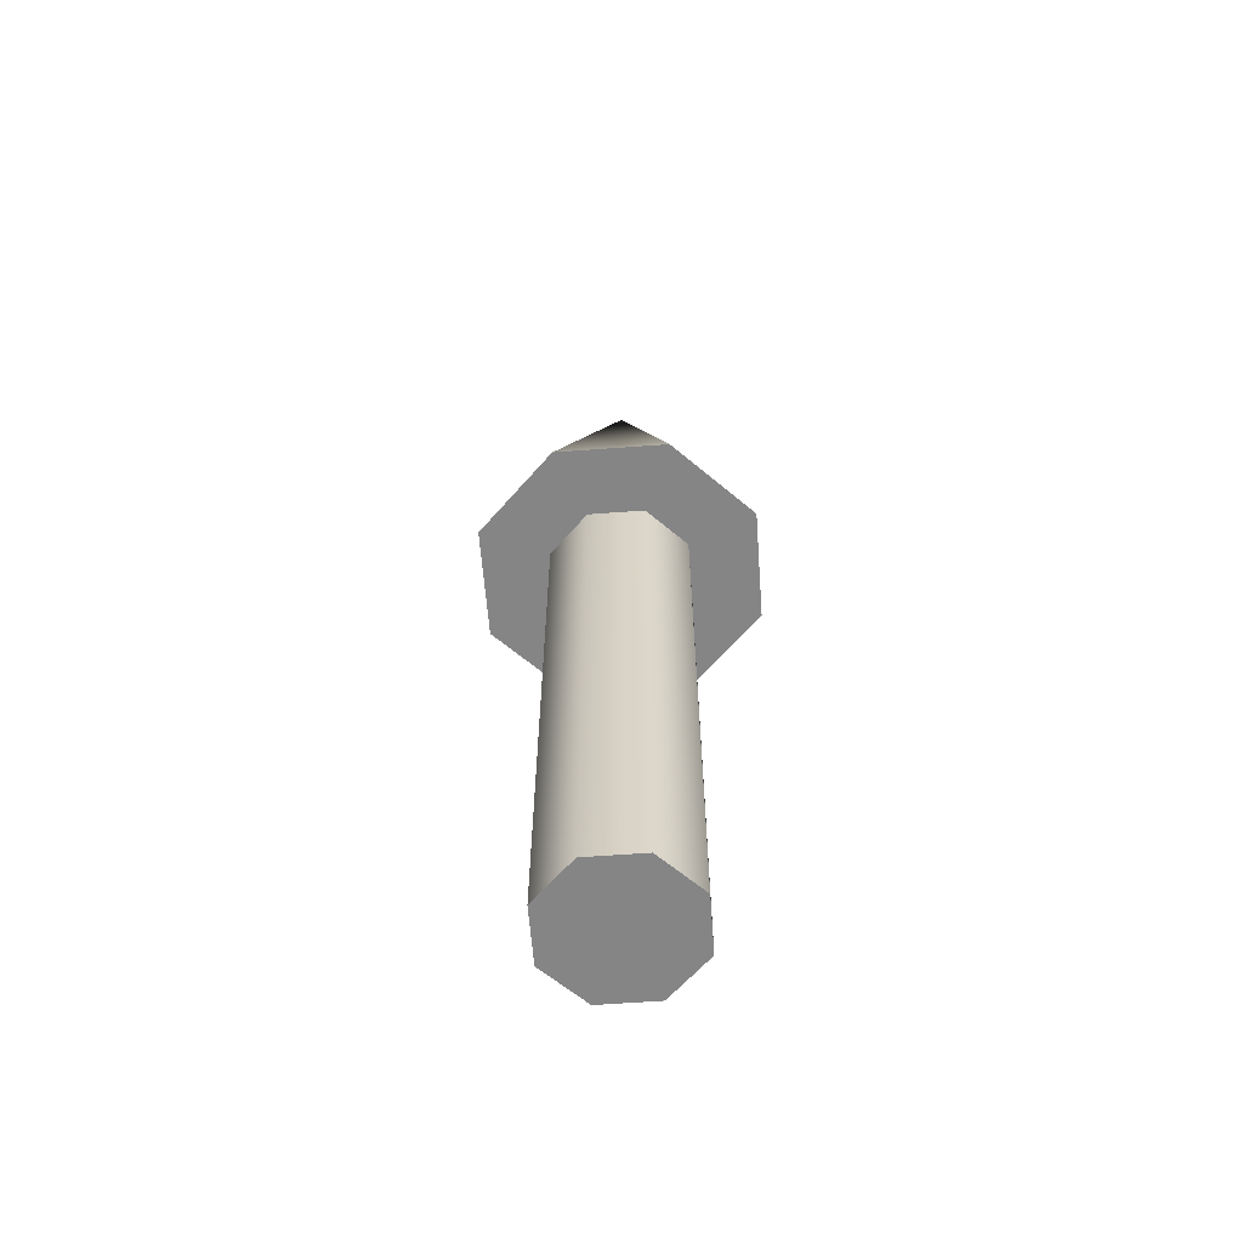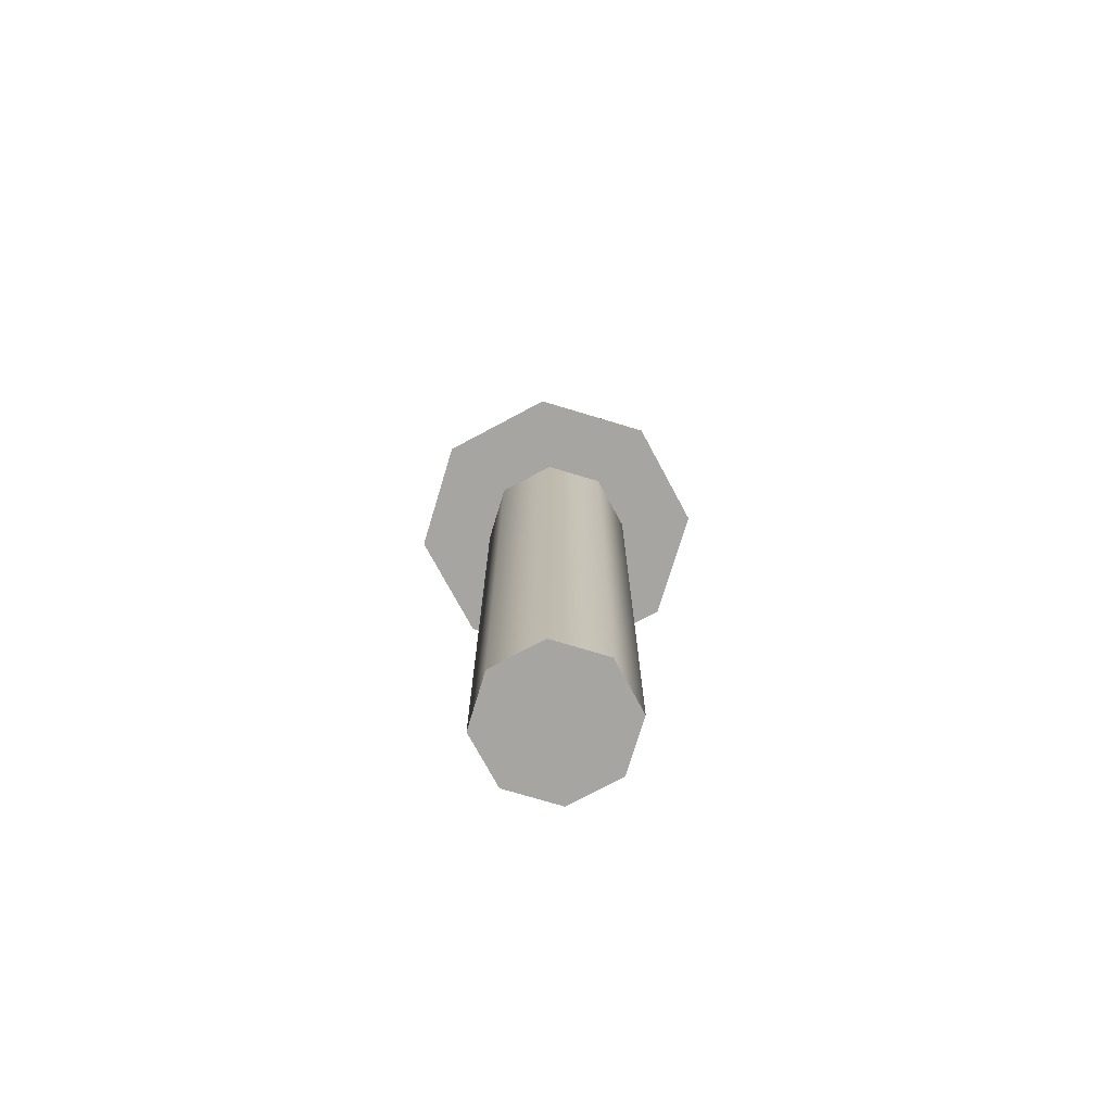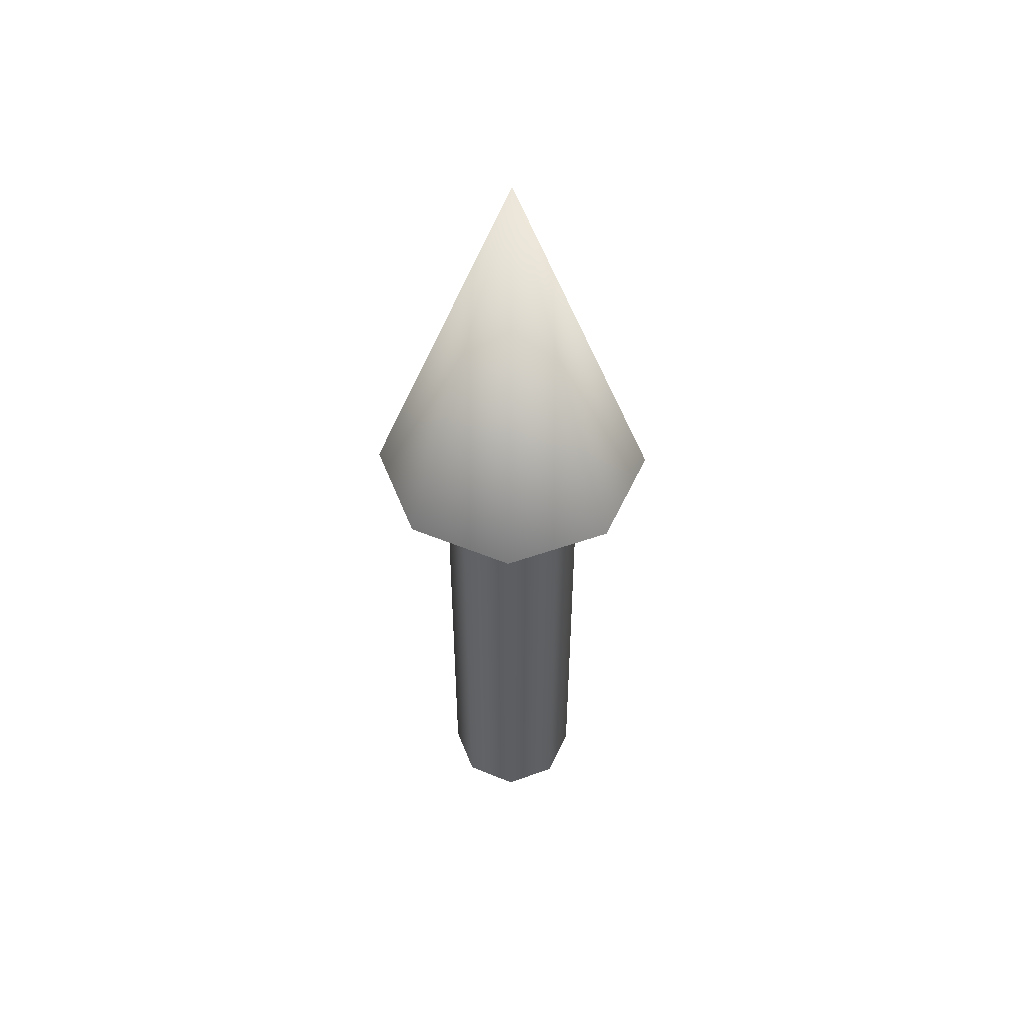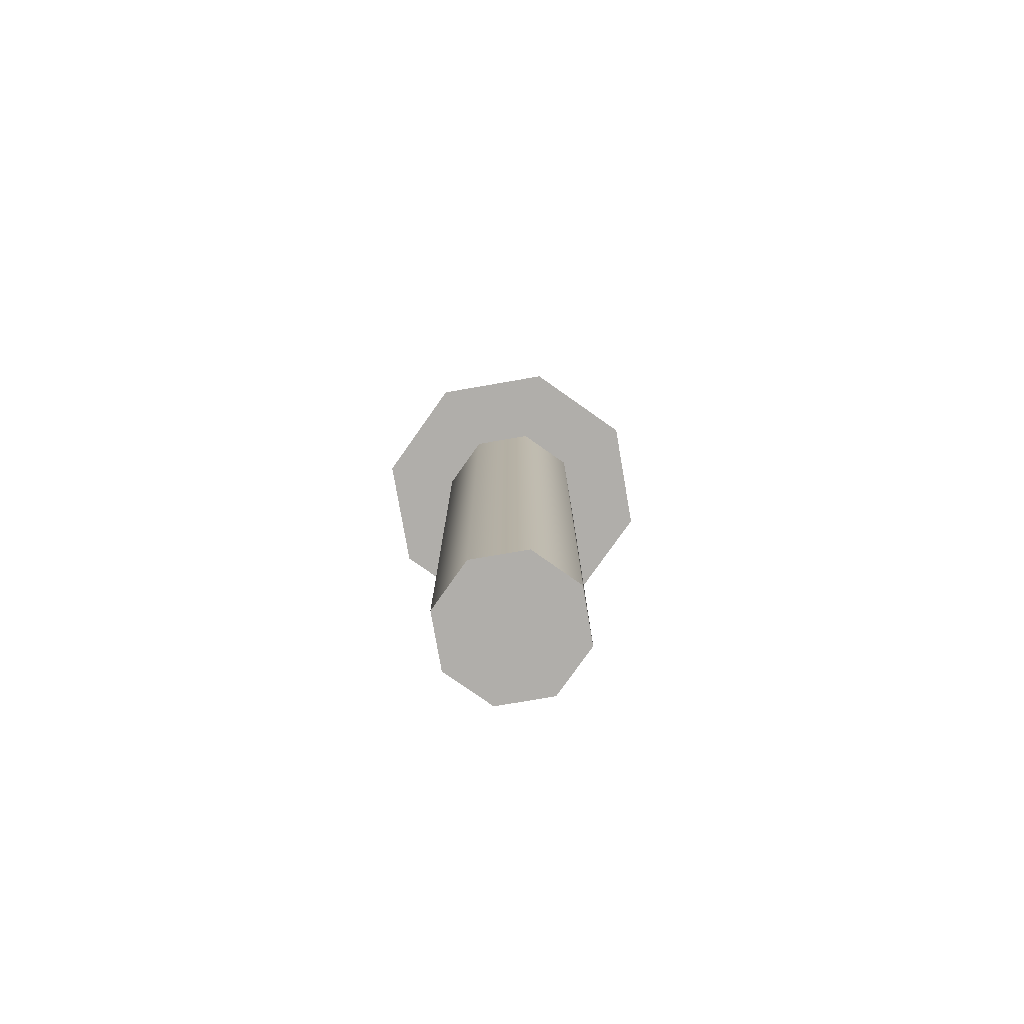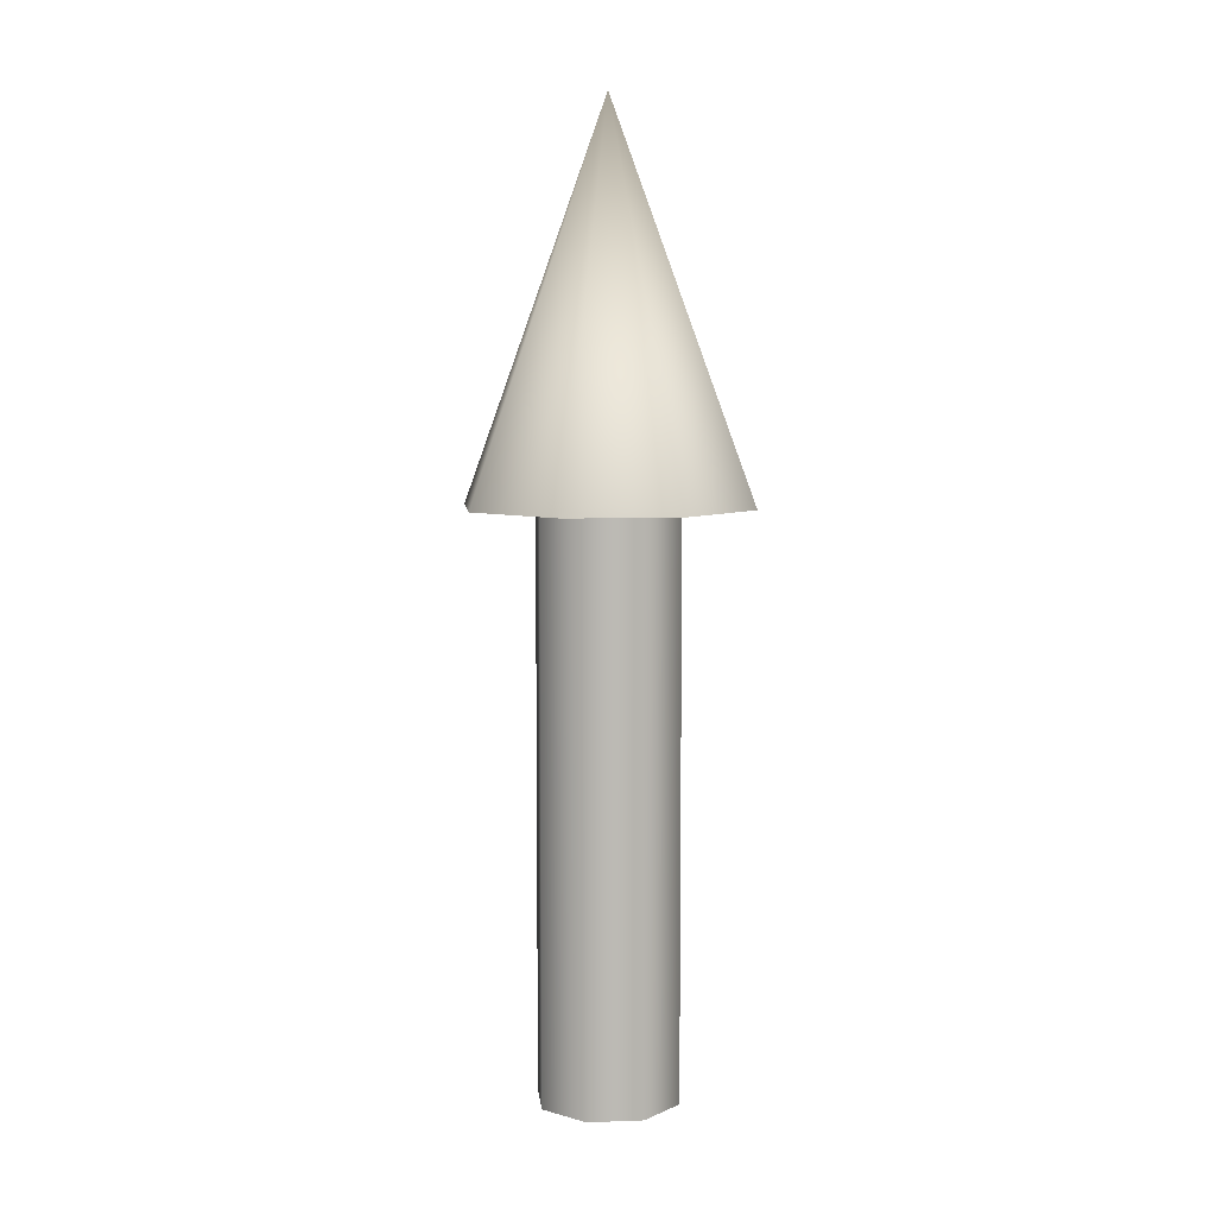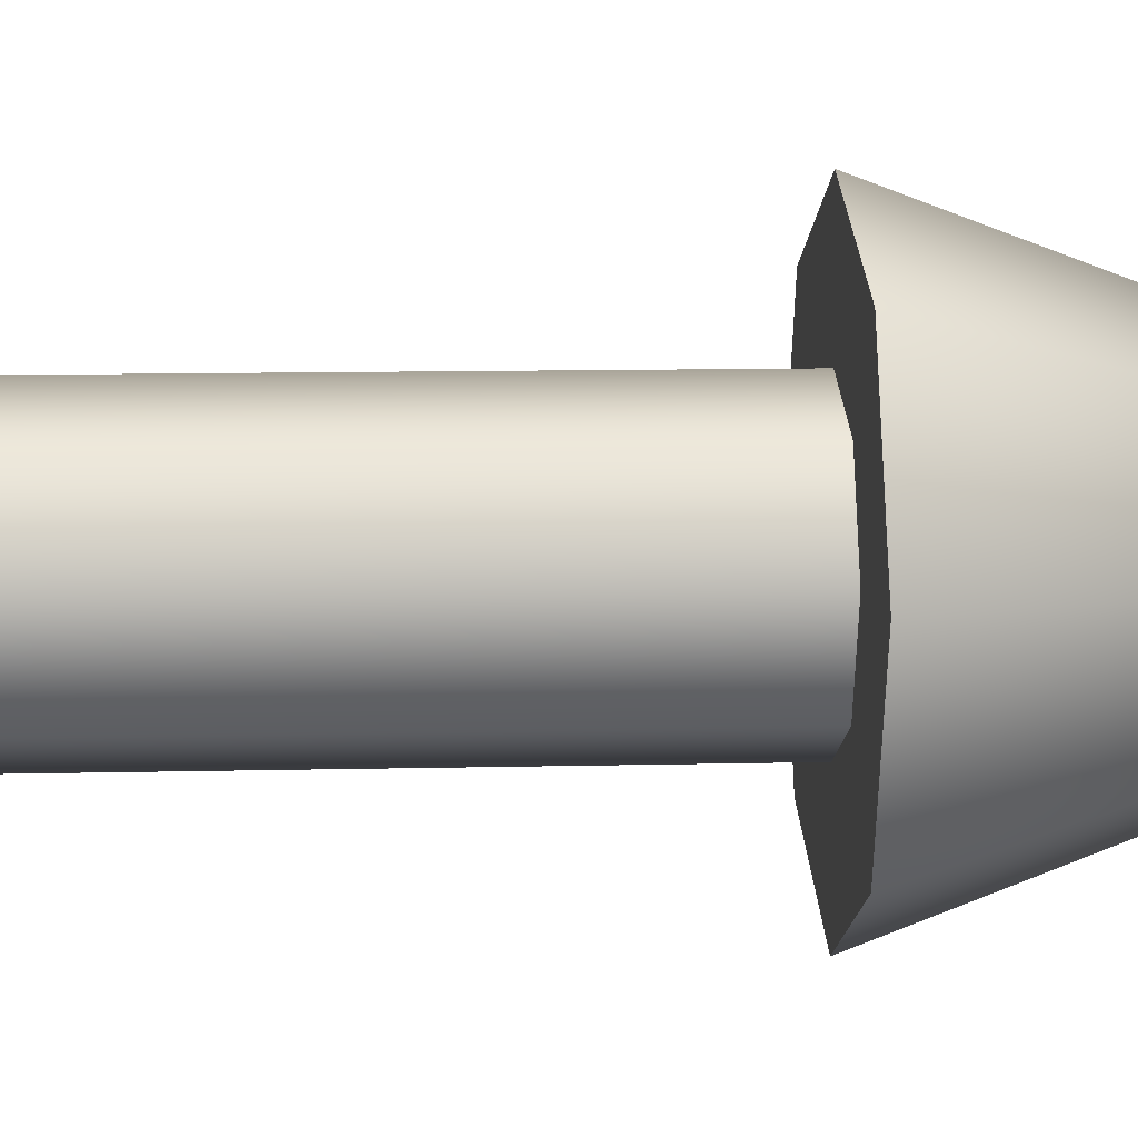
<metadata>
{"format":"obj","ext":"obj","renderer":"f3d","projection":"perspective","resolution":1024,"background":"white","views":[{"elev":-61.9,"azim":-108.2,"up":"+Z"},{"elev":-73.8,"azim":-174.3,"up":"+Z"},{"elev":51.7,"azim":136.6,"up":"+Z"},{"elev":-77.9,"azim":-147.7,"up":"+Z"},{"elev":7.0,"azim":106.7,"up":"+Z"},{"elev":7.1,"azim":-95.2,"up":"+Y"}]}
</metadata>
<code>
v 0.075 0 0
v 0.05303 0.05303 0
v 0 0.075 0
v -0.05303 0.05303 0
v -0.075 0 0
v -0.05303 -0.05303 0
v -0 -0.075 0
v 0.05303 -0.05303 0
v 0.075 0 0
v 0.05303 0.05303 0
v 0 0.075 0
v -0.05303 0.05303 0
v -0.075 0 0
v -0.05303 -0.05303 0
v -0 -0.075 0
v 0.05303 -0.05303 0
v 0.075 0 0.6
v 0.05303 0.05303 0.6
v 0 0.075 0.6
v -0.05303 0.05303 0.6
v -0.075 0 0.6
v -0.05303 -0.05303 0.6
v -0 -0.075 0.6
v 0.05303 -0.05303 0.6
v 0.075 0 0.6
v 0.05303 0.05303 0.6
v 0 0.075 0.6
v -0.05303 0.05303 0.6
v -0.075 0 0.6
v -0.05303 -0.05303 0.6
v -0 -0.075 0.6
v 0.05303 -0.05303 0.6
v 0.15 0 0.6
v 0.1061 0.1061 0.6
v 0 0.15 0.6
v -0.1061 0.1061 0.6
v -0.15 0 0.6
v -0.1061 -0.1061 0.6
v -0 -0.15 0.6
v 0.1061 -0.1061 0.6
v 0 0 1
v 0.15 0 0.6
v 0.1061 0.1061 0.6
v 0 0.15 0.6
v -0.1061 0.1061 0.6
v -0.15 0 0.6
v -0.1061 -0.1061 0.6
v -0 -0.15 0.6
v 0.1061 -0.1061 0.6
f 1 3 2
f 1 4 3
f 1 5 4
f 1 6 5
f 1 7 6
f 1 8 7
f 9 18 17
f 9 10 18
f 10 19 18
f 10 11 19
f 11 20 19
f 11 12 20
f 12 21 20
f 12 13 21
f 13 22 21
f 13 14 22
f 14 23 22
f 14 15 23
f 15 24 23
f 15 16 24
f 16 17 24
f 16 9 17
f 25 34 33
f 25 26 34
f 26 35 34
f 26 27 35
f 27 36 35
f 27 28 36
f 28 37 36
f 28 29 37
f 29 38 37
f 29 30 38
f 30 39 38
f 30 31 39
f 31 40 39
f 31 32 40
f 32 33 40
f 32 25 33
f 41 42 43
f 41 43 44
f 41 44 45
f 41 45 46
f 41 46 47
f 41 47 48
f 41 48 49
f 41 49 42

</code>
